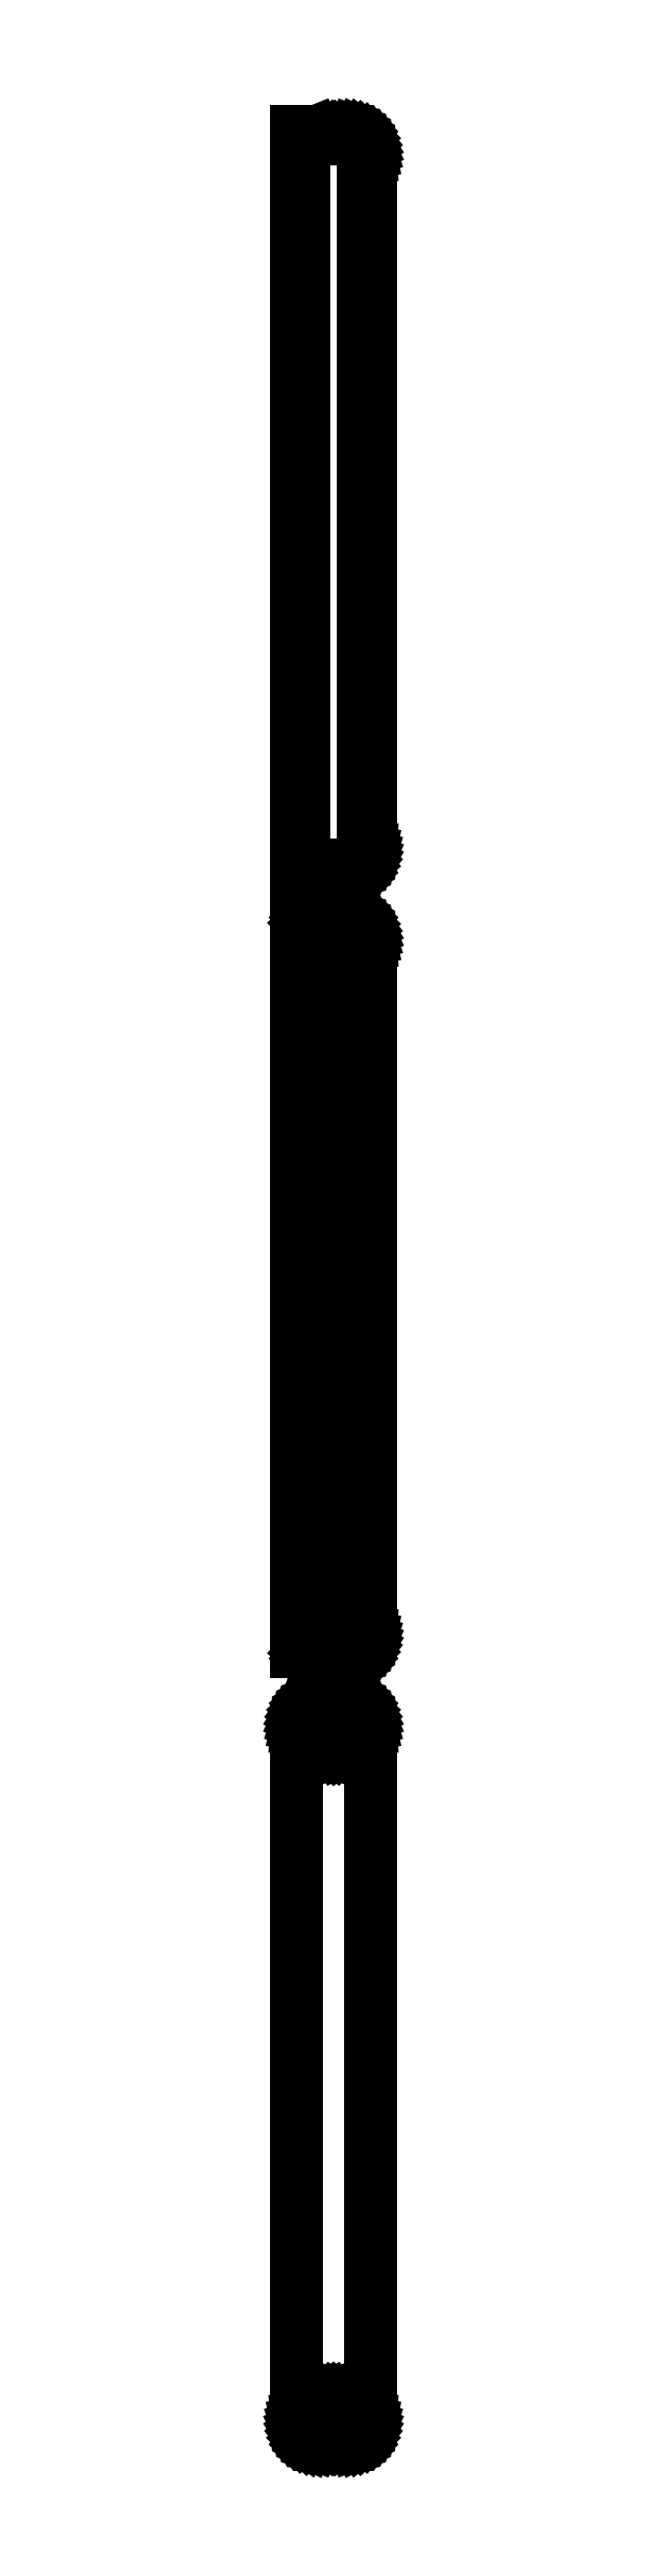
<metadata>
{"format":"dxf","ext":"dxf","renderer":"ezdxf+matplotlib","layout":"modelspace","background":"white","min_lineweight":24,"dpi":150}
</metadata>
<code>
0
SECTION
2
ENTITIES
0
LINE
8
0
10
3.437
20
720.1
11
4.045
21
720.2
0
LINE
8
0
10
4.045
20
720.2
11
4.629
21
720.5
0
LINE
8
0
10
4.629
20
720.5
11
5.179
21
720.8
0
LINE
8
0
10
5.179
20
720.8
11
5.687
21
721.1
0
LINE
8
0
10
5.687
20
721.1
11
6.145
21
721.6
0
LINE
8
0
10
6.145
20
721.6
11
6.545
21
722.1
0
LINE
8
0
10
6.545
20
722.1
11
6.882
21
722.6
0
LINE
8
0
10
6.882
20
722.6
11
7.149
21
723.2
0
LINE
8
0
10
7.149
20
723.2
11
7.343
21
723.8
0
LINE
8
0
10
7.343
20
723.8
11
7.461
21
724.4
0
LINE
8
0
10
7.461
20
724.4
11
7.5
21
725
0
LINE
8
0
10
7.5
20
725
11
7.5
21
865
0
LINE
8
0
10
7.5
20
865
11
7.461
21
865.6
0
LINE
8
0
10
7.461
20
865.6
11
7.343
21
866.2
0
LINE
8
0
10
7.343
20
866.2
11
7.149
21
866.8
0
LINE
8
0
10
7.149
20
866.8
11
6.882
21
867.4
0
LINE
8
0
10
6.882
20
867.4
11
6.545
21
867.9
0
LINE
8
0
10
6.545
20
867.9
11
6.145
21
868.4
0
LINE
8
0
10
6.145
20
868.4
11
5.687
21
868.9
0
LINE
8
0
10
5.687
20
868.9
11
5.179
21
869.2
0
LINE
8
0
10
5.179
20
869.2
11
4.629
21
869.5
0
LINE
8
0
10
4.629
20
869.5
11
4.045
21
869.8
0
LINE
8
0
10
4.045
20
869.8
11
3.437
21
869.9
0
LINE
8
0
10
3.437
20
869.9
11
2.814
21
870
0
LINE
8
0
10
2.814
20
870
11
-2.814
21
870
0
LINE
8
0
10
-2.814
20
870
11
-3.437
21
869.9
0
LINE
8
0
10
-3.437
20
869.9
11
-4.045
21
869.8
0
LINE
8
0
10
-4.045
20
869.8
11
-4.5
21
869.6
0
LINE
8
0
10
-4.5
20
869.6
11
-4.5
21
870
0
LINE
8
0
10
-4.5
20
870
11
-7.5
21
870
0
LINE
8
0
10
-7.5
20
870
11
-7.5
21
720
0
LINE
8
0
10
-7.5
20
720
11
-4.5
21
720
0
LINE
8
0
10
-4.5
20
720
11
-4.5
21
720.4
0
LINE
8
0
10
-4.5
20
720.4
11
-4.045
21
720.2
0
LINE
8
0
10
-4.045
20
720.2
11
-3.437
21
720.1
0
LINE
8
0
10
-3.437
20
720.1
11
-2.814
21
720
0
LINE
8
0
10
-2.814
20
720
11
2.814
21
720
0
LINE
8
0
10
2.814
20
720
11
3.437
21
720.1
0
LINE
8
0
10
-2.251
20
721.5
11
-2.75
21
721.6
0
LINE
8
0
10
-2.75
20
721.6
11
-3.236
21
721.7
0
LINE
8
0
10
-3.236
20
721.7
11
-3.703
21
721.9
0
LINE
8
0
10
-3.703
20
721.9
11
-4.143
21
722.1
0
LINE
8
0
10
-4.143
20
722.1
11
-4.55
21
722.4
0
LINE
8
0
10
-4.55
20
722.4
11
-4.916
21
722.8
0
LINE
8
0
10
-4.916
20
722.8
11
-5.236
21
723.1
0
LINE
8
0
10
-5.236
20
723.1
11
-5.505
21
723.6
0
LINE
8
0
10
-5.505
20
723.6
11
-5.719
21
724
0
LINE
8
0
10
-5.719
20
724
11
-5.874
21
724.5
0
LINE
8
0
10
-5.874
20
724.5
11
-5.968
21
725
0
LINE
8
0
10
-5.968
20
725
11
-6
21
725.5
0
LINE
8
0
10
-6
20
725.5
11
-6
21
864.5
0
LINE
8
0
10
-6
20
864.5
11
-5.968
21
865
0
LINE
8
0
10
-5.968
20
865
11
-5.874
21
865.5
0
LINE
8
0
10
-5.874
20
865.5
11
-5.719
21
866
0
LINE
8
0
10
-5.719
20
866
11
-5.505
21
866.4
0
LINE
8
0
10
-5.505
20
866.4
11
-5.236
21
866.9
0
LINE
8
0
10
-5.236
20
866.9
11
-4.916
21
867.2
0
LINE
8
0
10
-4.916
20
867.2
11
-4.55
21
867.6
0
LINE
8
0
10
-4.55
20
867.6
11
-4.143
21
867.9
0
LINE
8
0
10
-4.143
20
867.9
11
-3.703
21
868.1
0
LINE
8
0
10
-3.703
20
868.1
11
-3.236
21
868.3
0
LINE
8
0
10
-3.236
20
868.3
11
-2.75
21
868.4
0
LINE
8
0
10
-2.75
20
868.4
11
-2.251
21
868.5
0
LINE
8
0
10
-2.251
20
868.5
11
2.251
21
868.5
0
LINE
8
0
10
2.251
20
868.5
11
2.75
21
868.4
0
LINE
8
0
10
2.75
20
868.4
11
3.236
21
868.3
0
LINE
8
0
10
3.236
20
868.3
11
3.703
21
868.1
0
LINE
8
0
10
3.703
20
868.1
11
4.143
21
867.9
0
LINE
8
0
10
4.143
20
867.9
11
4.55
21
867.6
0
LINE
8
0
10
4.55
20
867.6
11
4.916
21
867.2
0
LINE
8
0
10
4.916
20
867.2
11
5.236
21
866.9
0
LINE
8
0
10
5.236
20
866.9
11
5.505
21
866.4
0
LINE
8
0
10
5.505
20
866.4
11
5.719
21
866
0
LINE
8
0
10
5.719
20
866
11
5.874
21
865.5
0
LINE
8
0
10
5.874
20
865.5
11
5.968
21
865
0
LINE
8
0
10
5.968
20
865
11
6
21
864.5
0
LINE
8
0
10
6
20
864.5
11
6
21
725.5
0
LINE
8
0
10
6
20
725.5
11
5.968
21
725
0
LINE
8
0
10
5.968
20
725
11
5.874
21
724.5
0
LINE
8
0
10
5.874
20
724.5
11
5.719
21
724
0
LINE
8
0
10
5.719
20
724
11
5.505
21
723.6
0
LINE
8
0
10
5.505
20
723.6
11
5.236
21
723.1
0
LINE
8
0
10
5.236
20
723.1
11
4.916
21
722.8
0
LINE
8
0
10
4.916
20
722.8
11
4.55
21
722.4
0
LINE
8
0
10
4.55
20
722.4
11
4.143
21
722.1
0
LINE
8
0
10
4.143
20
722.1
11
3.703
21
721.9
0
LINE
8
0
10
3.703
20
721.9
11
3.236
21
721.7
0
LINE
8
0
10
3.236
20
721.7
11
2.75
21
721.6
0
LINE
8
0
10
2.75
20
721.6
11
2.251
21
721.5
0
LINE
8
0
10
2.251
20
721.5
11
-2.251
21
721.5
0
LINE
8
0
10
3.437
20
561.1
11
4.045
21
561.2
0
LINE
8
0
10
4.045
20
561.2
11
4.629
21
561.5
0
LINE
8
0
10
4.629
20
561.5
11
5.179
21
561.8
0
LINE
8
0
10
5.179
20
561.8
11
5.687
21
562.1
0
LINE
8
0
10
5.687
20
562.1
11
6.145
21
562.6
0
LINE
8
0
10
6.145
20
562.6
11
6.545
21
563.1
0
LINE
8
0
10
6.545
20
563.1
11
6.882
21
563.6
0
LINE
8
0
10
6.882
20
563.6
11
7.149
21
564.2
0
LINE
8
0
10
7.149
20
564.2
11
7.343
21
564.8
0
LINE
8
0
10
7.343
20
564.8
11
7.461
21
565.4
0
LINE
8
0
10
7.461
20
565.4
11
7.5
21
566
0
LINE
8
0
10
7.5
20
566
11
7.5
21
706
0
LINE
8
0
10
7.5
20
706
11
7.461
21
706.6
0
LINE
8
0
10
7.461
20
706.6
11
7.343
21
707.2
0
LINE
8
0
10
7.343
20
707.2
11
7.149
21
707.8
0
LINE
8
0
10
7.149
20
707.8
11
6.882
21
708.4
0
LINE
8
0
10
6.882
20
708.4
11
6.545
21
708.9
0
LINE
8
0
10
6.545
20
708.9
11
6.145
21
709.4
0
LINE
8
0
10
6.145
20
709.4
11
5.687
21
709.9
0
LINE
8
0
10
5.687
20
709.9
11
5.179
21
710.2
0
LINE
8
0
10
5.179
20
710.2
11
4.629
21
710.5
0
LINE
8
0
10
4.629
20
710.5
11
4.045
21
710.8
0
LINE
8
0
10
4.045
20
710.8
11
3.437
21
710.9
0
LINE
8
0
10
3.437
20
710.9
11
2.814
21
711
0
LINE
8
0
10
2.814
20
711
11
-2.814
21
711
0
LINE
8
0
10
-2.814
20
711
11
-3.437
21
710.9
0
LINE
8
0
10
-3.437
20
710.9
11
-4.045
21
710.8
0
LINE
8
0
10
-4.045
20
710.8
11
-4.629
21
710.5
0
LINE
8
0
10
-4.629
20
710.5
11
-5.179
21
710.2
0
LINE
8
0
10
-5.179
20
710.2
11
-5.687
21
709.9
0
LINE
8
0
10
-5.687
20
709.9
11
-5.9
21
709.7
0
LINE
8
0
10
-5.9
20
709.7
11
-7.5
21
709.7
0
LINE
8
0
10
-7.5
20
709.7
11
-7.5
21
562.3
0
LINE
8
0
10
-7.5
20
562.3
11
-5.9
21
562.3
0
LINE
8
0
10
-5.9
20
562.3
11
-5.687
21
562.1
0
LINE
8
0
10
-5.687
20
562.1
11
-5.179
21
561.8
0
LINE
8
0
10
-5.179
20
561.8
11
-4.629
21
561.5
0
LINE
8
0
10
-4.629
20
561.5
11
-4.045
21
561.2
0
LINE
8
0
10
-4.045
20
561.2
11
-3.437
21
561.1
0
LINE
8
0
10
-3.437
20
561.1
11
-2.814
21
561
0
LINE
8
0
10
-2.814
20
561
11
2.814
21
561
0
LINE
8
0
10
2.814
20
561
11
3.437
21
561.1
0
LINE
8
0
10
-2.195
20
563.4
11
-2.583
21
563.4
0
LINE
8
0
10
-2.583
20
563.4
11
-2.962
21
563.5
0
LINE
8
0
10
-2.962
20
563.5
11
-3.325
21
563.7
0
LINE
8
0
10
-3.325
20
563.7
11
-3.668
21
563.9
0
LINE
8
0
10
-3.668
20
563.9
11
-3.984
21
564.1
0
LINE
8
0
10
-3.984
20
564.1
11
-4.269
21
564.4
0
LINE
8
0
10
-4.269
20
564.4
11
-4.518
21
564.7
0
LINE
8
0
10
-4.518
20
564.7
11
-4.728
21
565
0
LINE
8
0
10
-4.728
20
565
11
-4.894
21
565.4
0
LINE
8
0
10
-4.894
20
565.4
11
-5.015
21
565.7
0
LINE
8
0
10
-5.015
20
565.7
11
-5.088
21
566.1
0
LINE
8
0
10
-5.088
20
566.1
11
-5.113
21
566.5
0
LINE
8
0
10
-5.113
20
566.5
11
-5.113
21
705.5
0
LINE
8
0
10
-5.113
20
705.5
11
-5.088
21
705.9
0
LINE
8
0
10
-5.088
20
705.9
11
-5.015
21
706.3
0
LINE
8
0
10
-5.015
20
706.3
11
-4.894
21
706.6
0
LINE
8
0
10
-4.894
20
706.6
11
-4.728
21
707
0
LINE
8
0
10
-4.728
20
707
11
-4.518
21
707.3
0
LINE
8
0
10
-4.518
20
707.3
11
-4.269
21
707.6
0
LINE
8
0
10
-4.269
20
707.6
11
-3.984
21
707.9
0
LINE
8
0
10
-3.984
20
707.9
11
-3.668
21
708.1
0
LINE
8
0
10
-3.668
20
708.1
11
-3.325
21
708.3
0
LINE
8
0
10
-3.325
20
708.3
11
-2.962
21
708.5
0
LINE
8
0
10
-2.962
20
708.5
11
-2.583
21
708.6
0
LINE
8
0
10
-2.583
20
708.6
11
-2.195
21
708.6
0
LINE
8
0
10
-2.195
20
708.6
11
2.195
21
708.6
0
LINE
8
0
10
2.195
20
708.6
11
2.583
21
708.6
0
LINE
8
0
10
2.583
20
708.6
11
2.962
21
708.5
0
LINE
8
0
10
2.962
20
708.5
11
3.325
21
708.3
0
LINE
8
0
10
3.325
20
708.3
11
3.668
21
708.1
0
LINE
8
0
10
3.668
20
708.1
11
3.984
21
707.9
0
LINE
8
0
10
3.984
20
707.9
11
4.269
21
707.6
0
LINE
8
0
10
4.269
20
707.6
11
4.518
21
707.3
0
LINE
8
0
10
4.518
20
707.3
11
4.728
21
707
0
LINE
8
0
10
4.728
20
707
11
4.894
21
706.6
0
LINE
8
0
10
4.894
20
706.6
11
5.015
21
706.3
0
LINE
8
0
10
5.015
20
706.3
11
5.088
21
705.9
0
LINE
8
0
10
5.088
20
705.9
11
5.113
21
705.5
0
LINE
8
0
10
5.113
20
705.5
11
5.113
21
566.5
0
LINE
8
0
10
5.113
20
566.5
11
5.088
21
566.1
0
LINE
8
0
10
5.088
20
566.1
11
5.015
21
565.7
0
LINE
8
0
10
5.015
20
565.7
11
4.894
21
565.4
0
LINE
8
0
10
4.894
20
565.4
11
4.728
21
565
0
LINE
8
0
10
4.728
20
565
11
4.518
21
564.7
0
LINE
8
0
10
4.518
20
564.7
11
4.269
21
564.4
0
LINE
8
0
10
4.269
20
564.4
11
3.984
21
564.1
0
LINE
8
0
10
3.984
20
564.1
11
3.668
21
563.9
0
LINE
8
0
10
3.668
20
563.9
11
3.325
21
563.7
0
LINE
8
0
10
3.325
20
563.7
11
2.962
21
563.5
0
LINE
8
0
10
2.962
20
563.5
11
2.583
21
563.4
0
LINE
8
0
10
2.583
20
563.4
11
2.195
21
563.4
0
LINE
8
0
10
2.195
20
563.4
11
-2.195
21
563.4
0
LINE
8
0
10
3.437
20
402.1
11
4.045
21
402.2
0
LINE
8
0
10
4.045
20
402.2
11
4.629
21
402.5
0
LINE
8
0
10
4.629
20
402.5
11
5.179
21
402.8
0
LINE
8
0
10
5.179
20
402.8
11
5.687
21
403.1
0
LINE
8
0
10
5.687
20
403.1
11
6.145
21
403.6
0
LINE
8
0
10
6.145
20
403.6
11
6.545
21
404.1
0
LINE
8
0
10
6.545
20
404.1
11
6.882
21
404.6
0
LINE
8
0
10
6.882
20
404.6
11
7.149
21
405.2
0
LINE
8
0
10
7.149
20
405.2
11
7.343
21
405.8
0
LINE
8
0
10
7.343
20
405.8
11
7.461
21
406.4
0
LINE
8
0
10
7.461
20
406.4
11
7.5
21
407
0
LINE
8
0
10
7.5
20
407
11
7.5
21
547
0
LINE
8
0
10
7.5
20
547
11
7.461
21
547.6
0
LINE
8
0
10
7.461
20
547.6
11
7.343
21
548.2
0
LINE
8
0
10
7.343
20
548.2
11
7.149
21
548.8
0
LINE
8
0
10
7.149
20
548.8
11
6.882
21
549.4
0
LINE
8
0
10
6.882
20
549.4
11
6.545
21
549.9
0
LINE
8
0
10
6.545
20
549.9
11
6.145
21
550.4
0
LINE
8
0
10
6.145
20
550.4
11
5.687
21
550.9
0
LINE
8
0
10
5.687
20
550.9
11
5.179
21
551.2
0
LINE
8
0
10
5.179
20
551.2
11
4.629
21
551.5
0
LINE
8
0
10
4.629
20
551.5
11
4.045
21
551.8
0
LINE
8
0
10
4.045
20
551.8
11
3.437
21
551.9
0
LINE
8
0
10
3.437
20
551.9
11
2.814
21
552
0
LINE
8
0
10
2.814
20
552
11
-2.814
21
552
0
LINE
8
0
10
-2.814
20
552
11
-3.437
21
551.9
0
LINE
8
0
10
-3.437
20
551.9
11
-4.045
21
551.8
0
LINE
8
0
10
-4.045
20
551.8
11
-4.629
21
551.5
0
LINE
8
0
10
-4.629
20
551.5
11
-5.179
21
551.2
0
LINE
8
0
10
-5.179
20
551.2
11
-5.687
21
550.9
0
LINE
8
0
10
-5.687
20
550.9
11
-6.145
21
550.4
0
LINE
8
0
10
-6.145
20
550.4
11
-6.545
21
549.9
0
LINE
8
0
10
-6.545
20
549.9
11
-6.882
21
549.4
0
LINE
8
0
10
-6.882
20
549.4
11
-7.149
21
548.8
0
LINE
8
0
10
-7.149
20
548.8
11
-7.343
21
548.2
0
LINE
8
0
10
-7.343
20
548.2
11
-7.461
21
547.6
0
LINE
8
0
10
-7.461
20
547.6
11
-7.5
21
547
0
LINE
8
0
10
-7.5
20
547
11
-7.5
21
407
0
LINE
8
0
10
-7.5
20
407
11
-7.461
21
406.4
0
LINE
8
0
10
-7.461
20
406.4
11
-7.343
21
405.8
0
LINE
8
0
10
-7.343
20
405.8
11
-7.149
21
405.2
0
LINE
8
0
10
-7.149
20
405.2
11
-6.882
21
404.6
0
LINE
8
0
10
-6.882
20
404.6
11
-6.545
21
404.1
0
LINE
8
0
10
-6.545
20
404.1
11
-6.145
21
403.6
0
LINE
8
0
10
-6.145
20
403.6
11
-5.687
21
403.1
0
LINE
8
0
10
-5.687
20
403.1
11
-5.179
21
402.8
0
LINE
8
0
10
-5.179
20
402.8
11
-4.629
21
402.5
0
LINE
8
0
10
-4.629
20
402.5
11
-4.045
21
402.2
0
LINE
8
0
10
-4.045
20
402.2
11
-3.437
21
402.1
0
LINE
8
0
10
-3.437
20
402.1
11
-2.814
21
402
0
LINE
8
0
10
-2.814
20
402
11
2.814
21
402
0
LINE
8
0
10
2.814
20
402
11
3.437
21
402.1
0
LINE
8
0
10
-0.1341
20
542.4
11
-0.4001
21
542.4
0
LINE
8
0
10
-0.4001
20
542.4
11
-0.6598
21
542.5
0
LINE
8
0
10
-0.6598
20
542.5
11
-0.9091
21
542.6
0
LINE
8
0
10
-0.9091
20
542.6
11
-1.144
21
542.7
0
LINE
8
0
10
-1.144
20
542.7
11
-1.361
21
542.9
0
LINE
8
0
10
-1.361
20
542.9
11
-1.557
21
543
0
LINE
8
0
10
-1.557
20
543
11
-1.727
21
543.2
0
LINE
8
0
10
-1.727
20
543.2
11
-1.871
21
543.5
0
LINE
8
0
10
-1.871
20
543.5
11
-1.985
21
543.7
0
LINE
8
0
10
-1.985
20
543.7
11
-2.068
21
544
0
LINE
8
0
10
-2.068
20
544
11
-2.118
21
544.2
0
LINE
8
0
10
-2.118
20
544.2
11
-2.135
21
544.5
0
LINE
8
0
10
-2.135
20
544.5
11
-2.118
21
544.8
0
LINE
8
0
10
-2.118
20
544.8
11
-2.068
21
545
0
LINE
8
0
10
-2.068
20
545
11
-1.985
21
545.3
0
LINE
8
0
10
-1.985
20
545.3
11
-1.871
21
545.5
0
LINE
8
0
10
-1.871
20
545.5
11
-1.727
21
545.8
0
LINE
8
0
10
-1.727
20
545.8
11
-1.557
21
546
0
LINE
8
0
10
-1.557
20
546
11
-1.361
21
546.1
0
LINE
8
0
10
-1.361
20
546.1
11
-1.144
21
546.3
0
LINE
8
0
10
-1.144
20
546.3
11
-0.9091
21
546.4
0
LINE
8
0
10
-0.9091
20
546.4
11
-0.6598
21
546.5
0
LINE
8
0
10
-0.6598
20
546.5
11
-0.4001
21
546.6
0
LINE
8
0
10
-0.4001
20
546.6
11
-0.1341
21
546.6
0
LINE
8
0
10
-0.1341
20
546.6
11
0.1341
21
546.6
0
LINE
8
0
10
0.1341
20
546.6
11
0.4001
21
546.6
0
LINE
8
0
10
0.4001
20
546.6
11
0.6598
21
546.5
0
LINE
8
0
10
0.6598
20
546.5
11
0.9091
21
546.4
0
LINE
8
0
10
0.9091
20
546.4
11
1.144
21
546.3
0
LINE
8
0
10
1.144
20
546.3
11
1.361
21
546.1
0
LINE
8
0
10
1.361
20
546.1
11
1.557
21
546
0
LINE
8
0
10
1.557
20
546
11
1.727
21
545.8
0
LINE
8
0
10
1.727
20
545.8
11
1.871
21
545.5
0
LINE
8
0
10
1.871
20
545.5
11
1.985
21
545.3
0
LINE
8
0
10
1.985
20
545.3
11
2.068
21
545
0
LINE
8
0
10
2.068
20
545
11
2.118
21
544.8
0
LINE
8
0
10
2.118
20
544.8
11
2.135
21
544.5
0
LINE
8
0
10
2.135
20
544.5
11
2.118
21
544.2
0
LINE
8
0
10
2.118
20
544.2
11
2.068
21
544
0
LINE
8
0
10
2.068
20
544
11
1.985
21
543.7
0
LINE
8
0
10
1.985
20
543.7
11
1.871
21
543.5
0
LINE
8
0
10
1.871
20
543.5
11
1.727
21
543.2
0
LINE
8
0
10
1.727
20
543.2
11
1.557
21
543
0
LINE
8
0
10
1.557
20
543
11
1.361
21
542.9
0
LINE
8
0
10
1.361
20
542.9
11
1.144
21
542.7
0
LINE
8
0
10
1.144
20
542.7
11
0.9091
21
542.6
0
LINE
8
0
10
0.9091
20
542.6
11
0.6598
21
542.5
0
LINE
8
0
10
0.6598
20
542.5
11
0.4001
21
542.4
0
LINE
8
0
10
0.4001
20
542.4
11
0.1341
21
542.4
0
LINE
8
0
10
0.1341
20
542.4
11
-0.1341
21
542.4
0
LINE
8
0
10
-0.1341
20
407.4
11
-0.4001
21
407.4
0
LINE
8
0
10
-0.4001
20
407.4
11
-0.6598
21
407.5
0
LINE
8
0
10
-0.6598
20
407.5
11
-0.9091
21
407.6
0
LINE
8
0
10
-0.9091
20
407.6
11
-1.144
21
407.7
0
LINE
8
0
10
-1.144
20
407.7
11
-1.361
21
407.9
0
LINE
8
0
10
-1.361
20
407.9
11
-1.557
21
408
0
LINE
8
0
10
-1.557
20
408
11
-1.727
21
408.2
0
LINE
8
0
10
-1.727
20
408.2
11
-1.871
21
408.5
0
LINE
8
0
10
-1.871
20
408.5
11
-1.985
21
408.7
0
LINE
8
0
10
-1.985
20
408.7
11
-2.068
21
409
0
LINE
8
0
10
-2.068
20
409
11
-2.118
21
409.2
0
LINE
8
0
10
-2.118
20
409.2
11
-2.135
21
409.5
0
LINE
8
0
10
-2.135
20
409.5
11
-2.118
21
409.8
0
LINE
8
0
10
-2.118
20
409.8
11
-2.068
21
410
0
LINE
8
0
10
-2.068
20
410
11
-1.985
21
410.3
0
LINE
8
0
10
-1.985
20
410.3
11
-1.871
21
410.5
0
LINE
8
0
10
-1.871
20
410.5
11
-1.727
21
410.8
0
LINE
8
0
10
-1.727
20
410.8
11
-1.557
21
411
0
LINE
8
0
10
-1.557
20
411
11
-1.361
21
411.1
0
LINE
8
0
10
-1.361
20
411.1
11
-1.144
21
411.3
0
LINE
8
0
10
-1.144
20
411.3
11
-0.9091
21
411.4
0
LINE
8
0
10
-0.9091
20
411.4
11
-0.6598
21
411.5
0
LINE
8
0
10
-0.6598
20
411.5
11
-0.4001
21
411.6
0
LINE
8
0
10
-0.4001
20
411.6
11
-0.1341
21
411.6
0
LINE
8
0
10
-0.1341
20
411.6
11
0.1341
21
411.6
0
LINE
8
0
10
0.1341
20
411.6
11
0.4001
21
411.6
0
LINE
8
0
10
0.4001
20
411.6
11
0.6598
21
411.5
0
LINE
8
0
10
0.6598
20
411.5
11
0.9091
21
411.4
0
LINE
8
0
10
0.9091
20
411.4
11
1.144
21
411.3
0
LINE
8
0
10
1.144
20
411.3
11
1.361
21
411.1
0
LINE
8
0
10
1.361
20
411.1
11
1.557
21
411
0
LINE
8
0
10
1.557
20
411
11
1.727
21
410.8
0
LINE
8
0
10
1.727
20
410.8
11
1.871
21
410.5
0
LINE
8
0
10
1.871
20
410.5
11
1.985
21
410.3
0
LINE
8
0
10
1.985
20
410.3
11
2.068
21
410
0
LINE
8
0
10
2.068
20
410
11
2.118
21
409.8
0
LINE
8
0
10
2.118
20
409.8
11
2.135
21
409.5
0
LINE
8
0
10
2.135
20
409.5
11
2.118
21
409.2
0
LINE
8
0
10
2.118
20
409.2
11
2.068
21
409
0
LINE
8
0
10
2.068
20
409
11
1.985
21
408.7
0
LINE
8
0
10
1.985
20
408.7
11
1.871
21
408.5
0
LINE
8
0
10
1.871
20
408.5
11
1.727
21
408.2
0
LINE
8
0
10
1.727
20
408.2
11
1.557
21
408
0
LINE
8
0
10
1.557
20
408
11
1.361
21
407.9
0
LINE
8
0
10
1.361
20
407.9
11
1.144
21
407.7
0
LINE
8
0
10
1.144
20
407.7
11
0.9091
21
407.6
0
LINE
8
0
10
0.9091
20
407.6
11
0.6598
21
407.5
0
LINE
8
0
10
0.6598
20
407.5
11
0.4001
21
407.4
0
LINE
8
0
10
0.4001
20
407.4
11
0.1341
21
407.4
0
LINE
8
0
10
0.1341
20
407.4
11
-0.1341
21
407.4
0
ENDSEC
0
EOF

</code>
